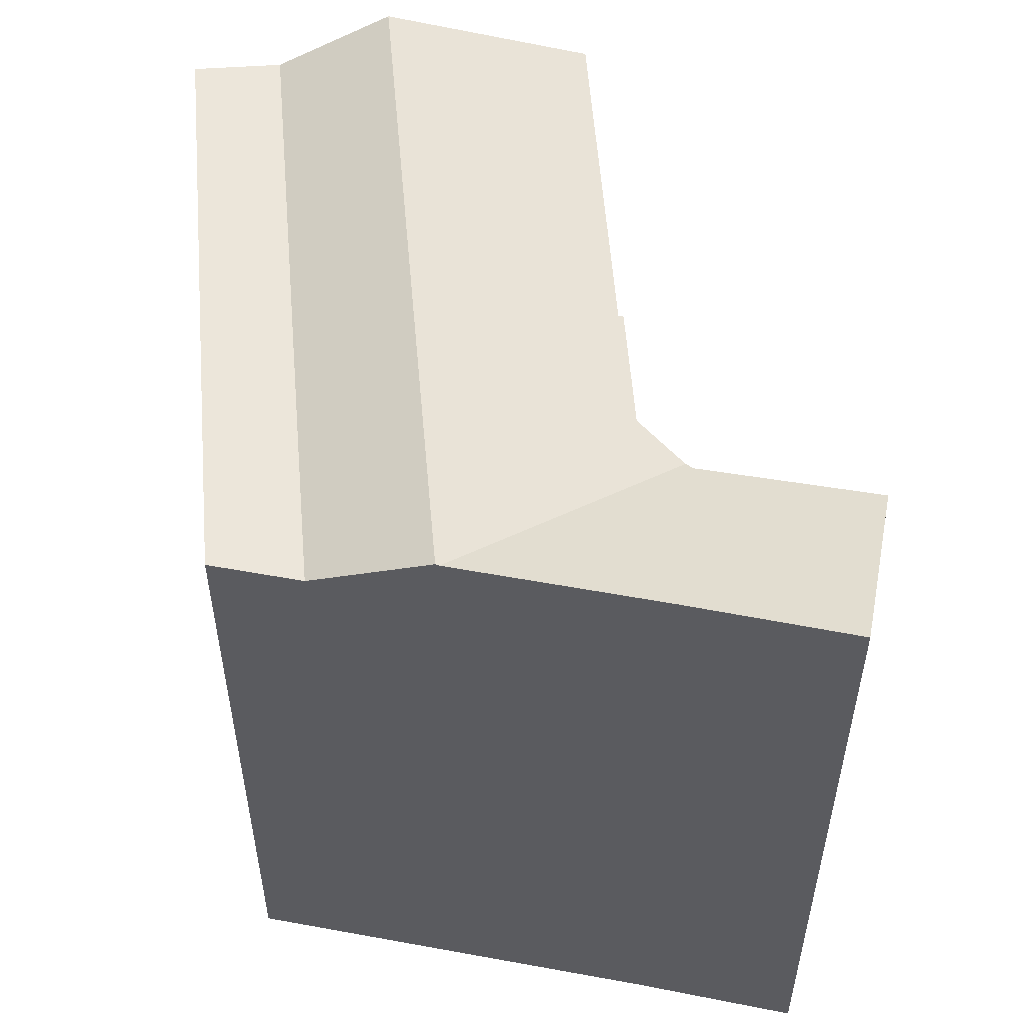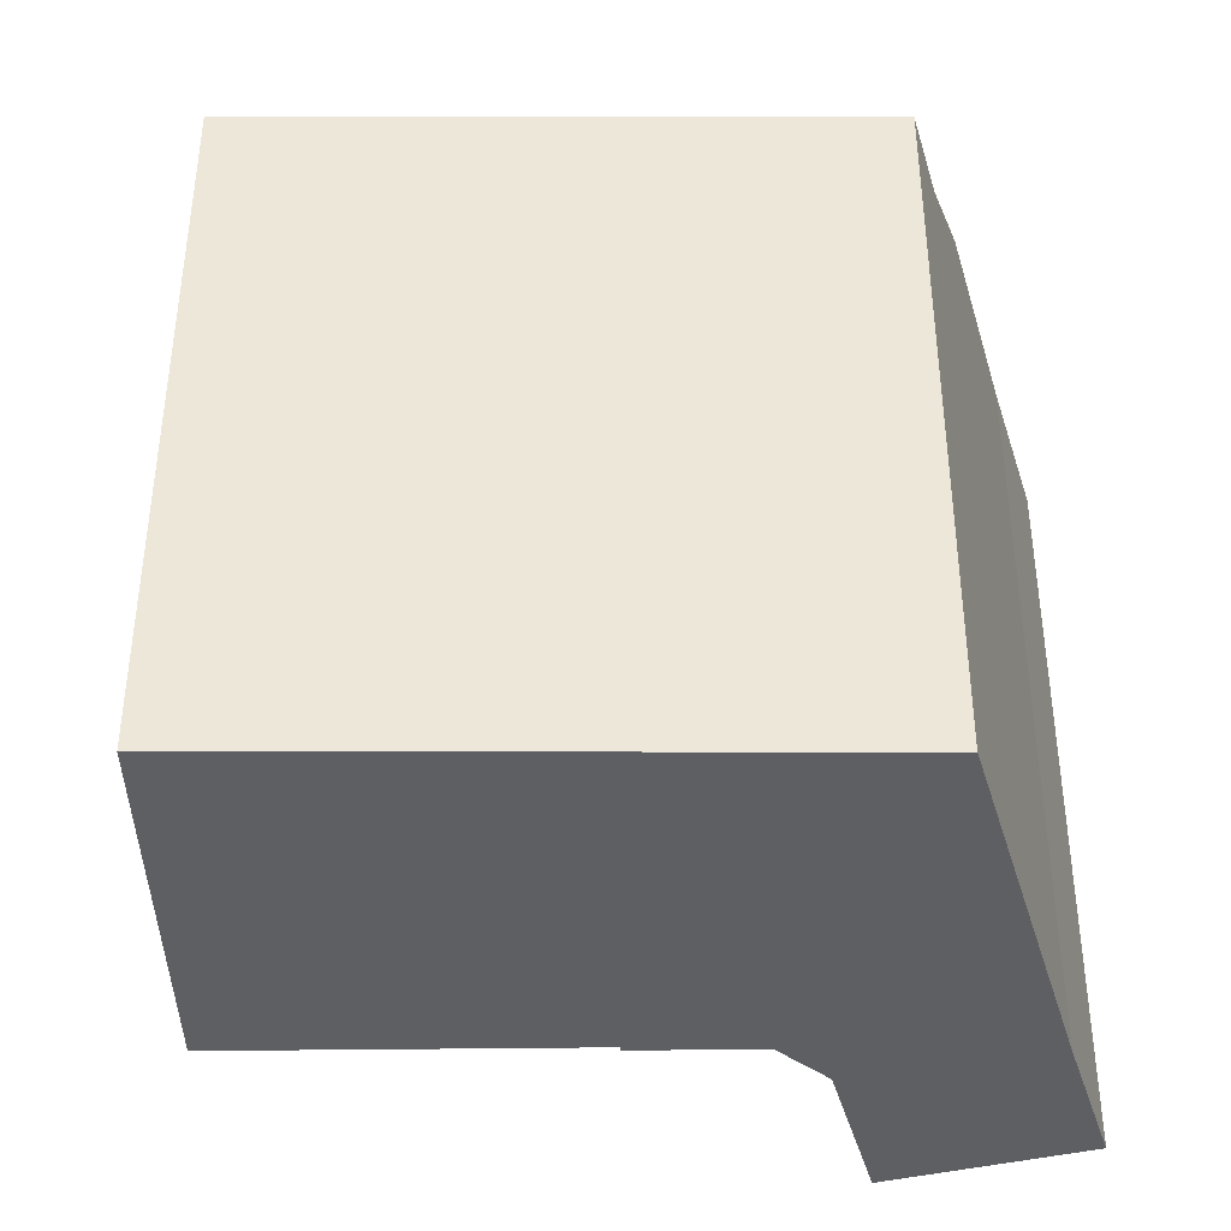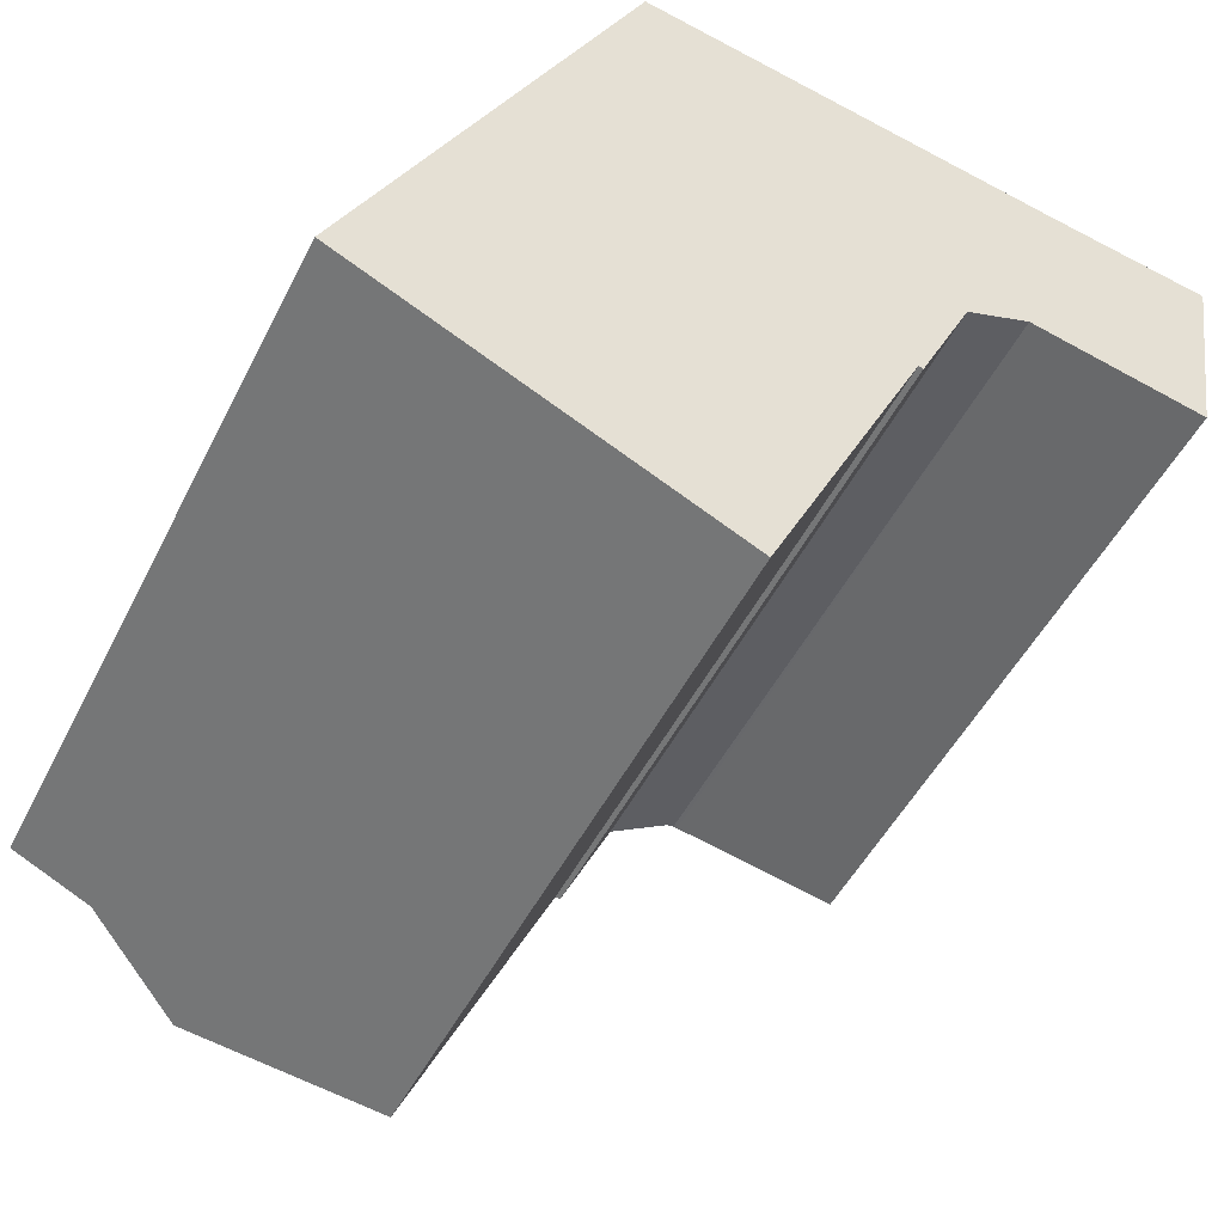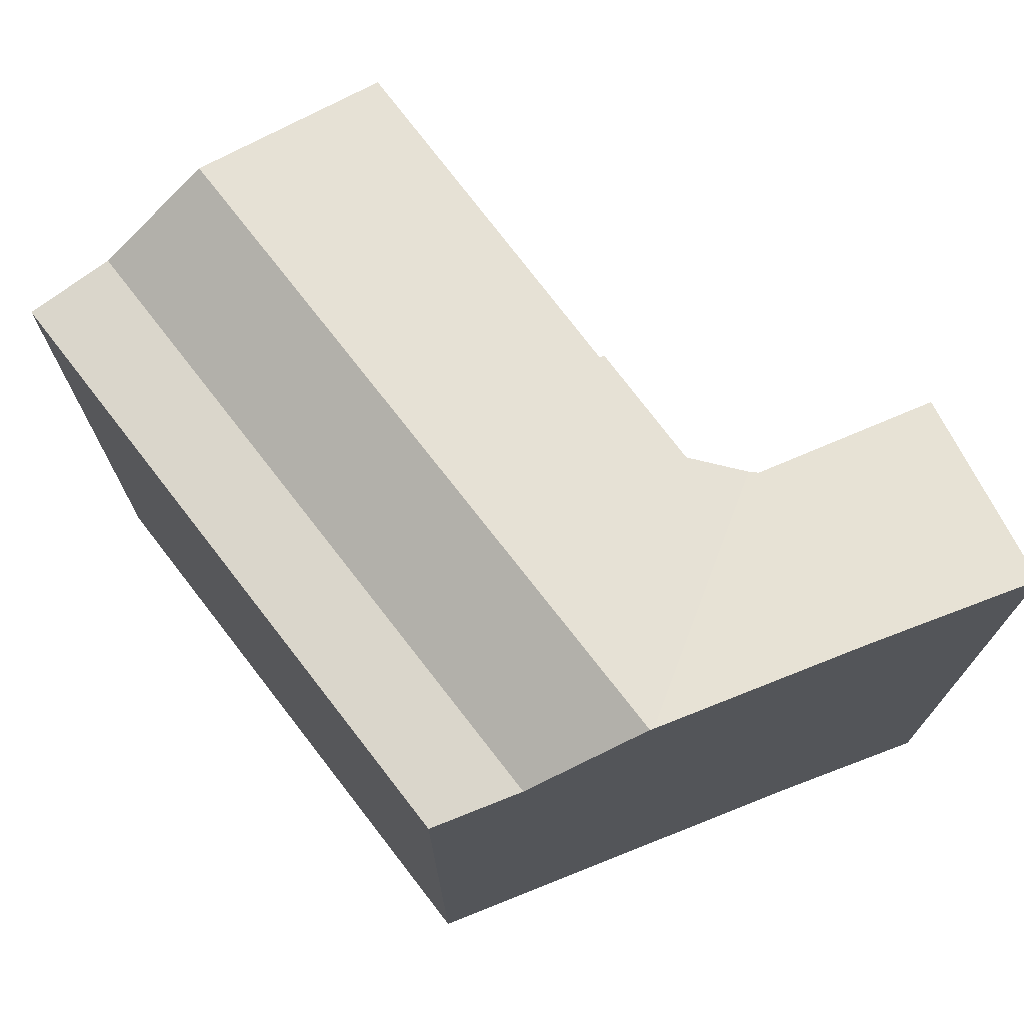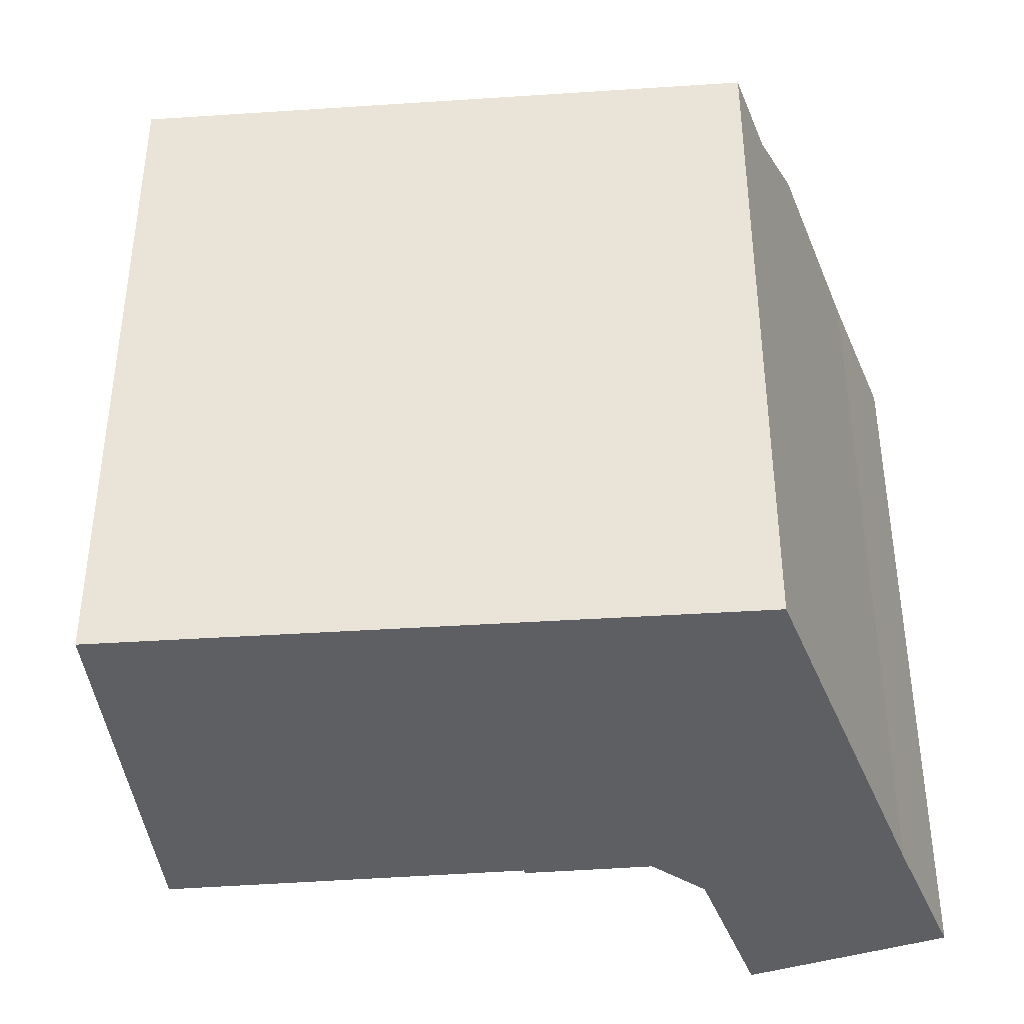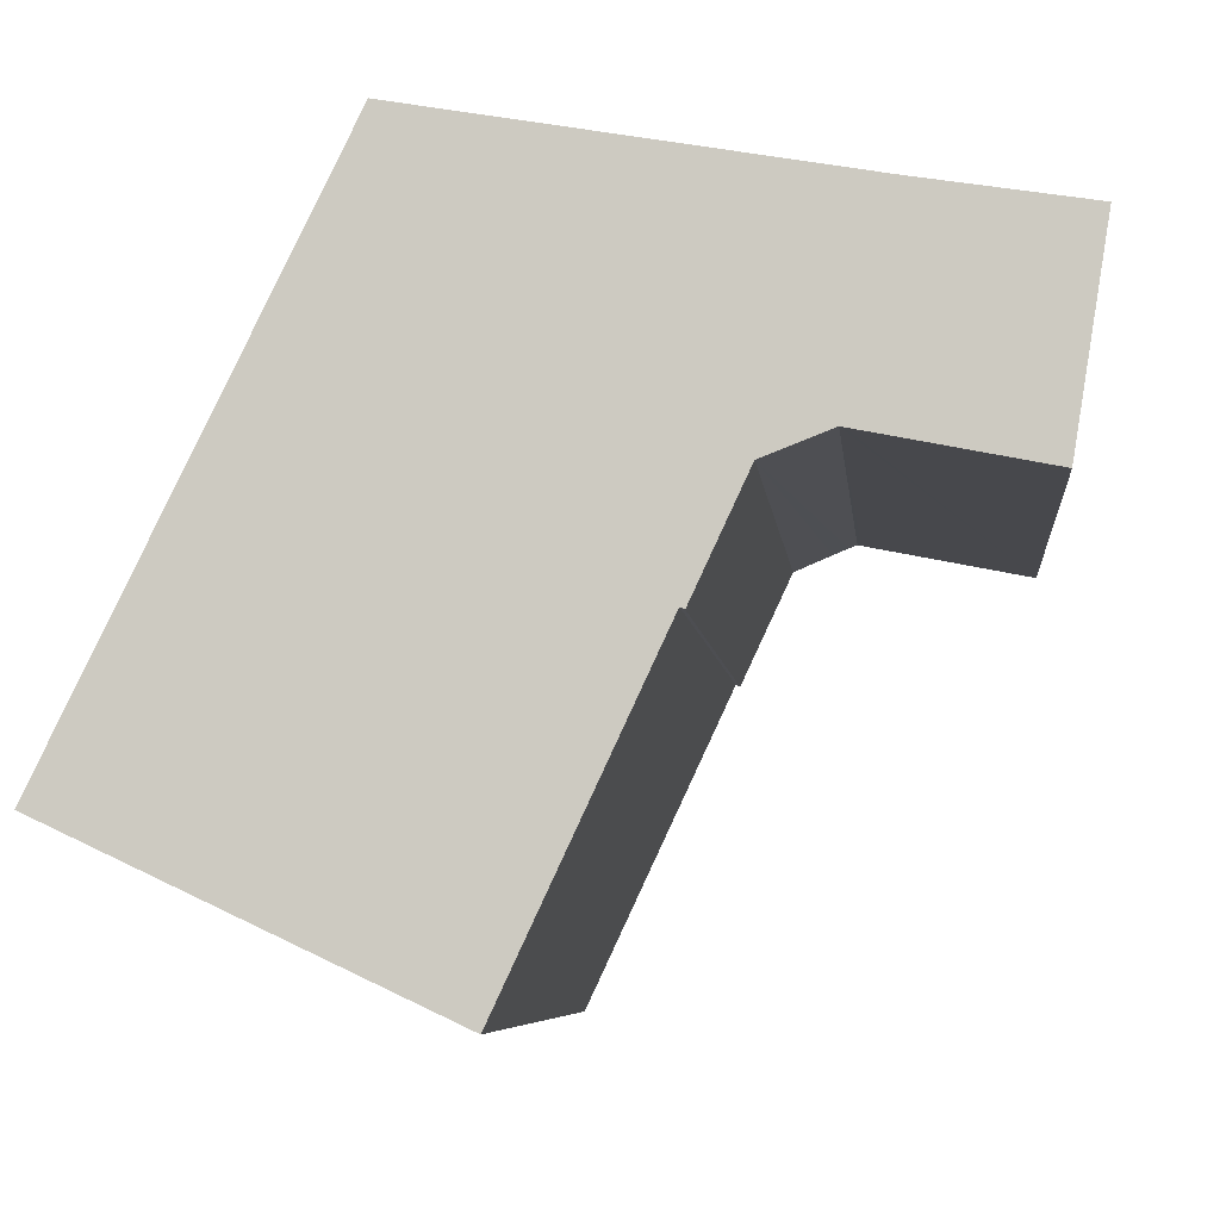
<metadata>
{"format":"obj","ext":"obj","renderer":"f3d","projection":"perspective","resolution":1024,"background":"white","views":[{"elev":54.5,"azim":21.0,"up":"+Y"},{"elev":-40.3,"azim":-64.0,"up":"+Y"},{"elev":-49.1,"azim":-25.9,"up":"+Z"},{"elev":73.7,"azim":-11.7,"up":"+Y"},{"elev":-40.5,"azim":-59.3,"up":"+Y"},{"elev":-6.4,"azim":6.0,"up":"+Z"}]}
</metadata>
<code>
v  11.39 17 1.045
v  8.946 2.564e-16 -4.187
v  8.946 16.97 -4.187
v  12.65 17.02 3.718
v  11.39 -6.399e-17 1.045
v  12.65 -2.277e-16 3.718
v  8.17 -8.187e-16 13.37
v  6.67 17.13 13.63
v  6.67 -8.349e-16 13.63
v  8.17 17.13 13.37
v  8.858 -8.113e-16 13.25
v  8.858 17.13 13.25
v  11.73 -7.804e-16 12.74
v  11.73 18.59 12.74
v  11.81 -7.795e-16 12.73
v  11.81 18.56 12.73
v  16.78 -7.258e-16 11.85
v  16.78 18.55 11.85
v  0 17.13 1.049e-15
v  1.473 4.219e-17 -0.689
v  0 0 0
v  1.473 17.13 -0.689
v  1.934 17.13 -0.905
v  9.344 18.59 7.876
v  4.469 18.59 -2.091
v  17.99 -7.14e-16 11.66
v  17.99 18.56 11.66
v  20.74 -6.871e-16 11.22
v  20.74 18.57 11.22
v  19.93 16.68 6.21
v  19.93 -3.803e-16 6.21
v  15.74 16.71 7.057
v  15.64 16.72 7.076
v  15.43 16.67 6.993
v  15.64 -4.333e-16 7.076
v  15.04 -4.191e-16 6.844
v  14.06 -3.959e-16 6.465
v  15.43 -4.282e-16 6.993
v  15.04 16.76 6.844
v  14.06 17 6.465
v  12.76 16.98 3.667
v  12.76 -2.245e-16 3.667
v  15.74 -4.321e-16 7.057
v  4.469 1.28e-16 -2.091
v  1.934 5.542e-17 -0.905
g defaultobject
f 1 2 3
f 2 1 4
f 2 4 5
f 5 4 6
f 7 8 9
f 8 7 10
f 10 7 11
f 10 11 12
f 12 11 13
f 12 13 14
f 14 13 15
f 14 15 16
f 16 15 17
f 16 17 18
f 19 20 21
f 20 19 22
f 14 23 12
f 23 14 24
f 23 24 25
f 26 18 17
f 18 26 27
f 27 26 28
f 27 28 29
f 30 28 31
f 28 30 29
f 32 18 27
f 18 32 16
f 16 32 33
f 16 33 34
f 35 34 33
f 34 35 36
f 34 36 37
f 36 35 38
f 39 37 40
f 37 39 34
f 8 21 9
f 21 8 19
f 41 37 42
f 37 41 40
f 26 31 28
f 31 26 17
f 31 17 15
f 31 15 43
f 43 15 35
f 35 15 38
f 38 15 13
f 38 13 11
f 38 11 36
f 36 11 37
f 37 11 42
f 42 11 7
f 42 7 9
f 42 9 6
f 6 9 21
f 6 21 5
f 5 21 20
f 5 20 44
f 5 44 2
f 44 20 45
f 24 3 25
f 3 24 14
f 3 14 16
f 3 16 1
f 1 16 4
f 4 16 40
f 40 16 39
f 39 16 34
f 4 40 41
f 4 42 6
f 42 4 41
f 27 30 32
f 30 27 29
f 32 35 33
f 35 32 30
f 35 30 43
f 43 30 31
f 8 22 19
f 22 8 23
f 23 8 10
f 23 10 12
f 23 20 22
f 20 23 45
f 45 23 25
f 45 25 44
f 44 25 3
f 44 3 2

</code>
